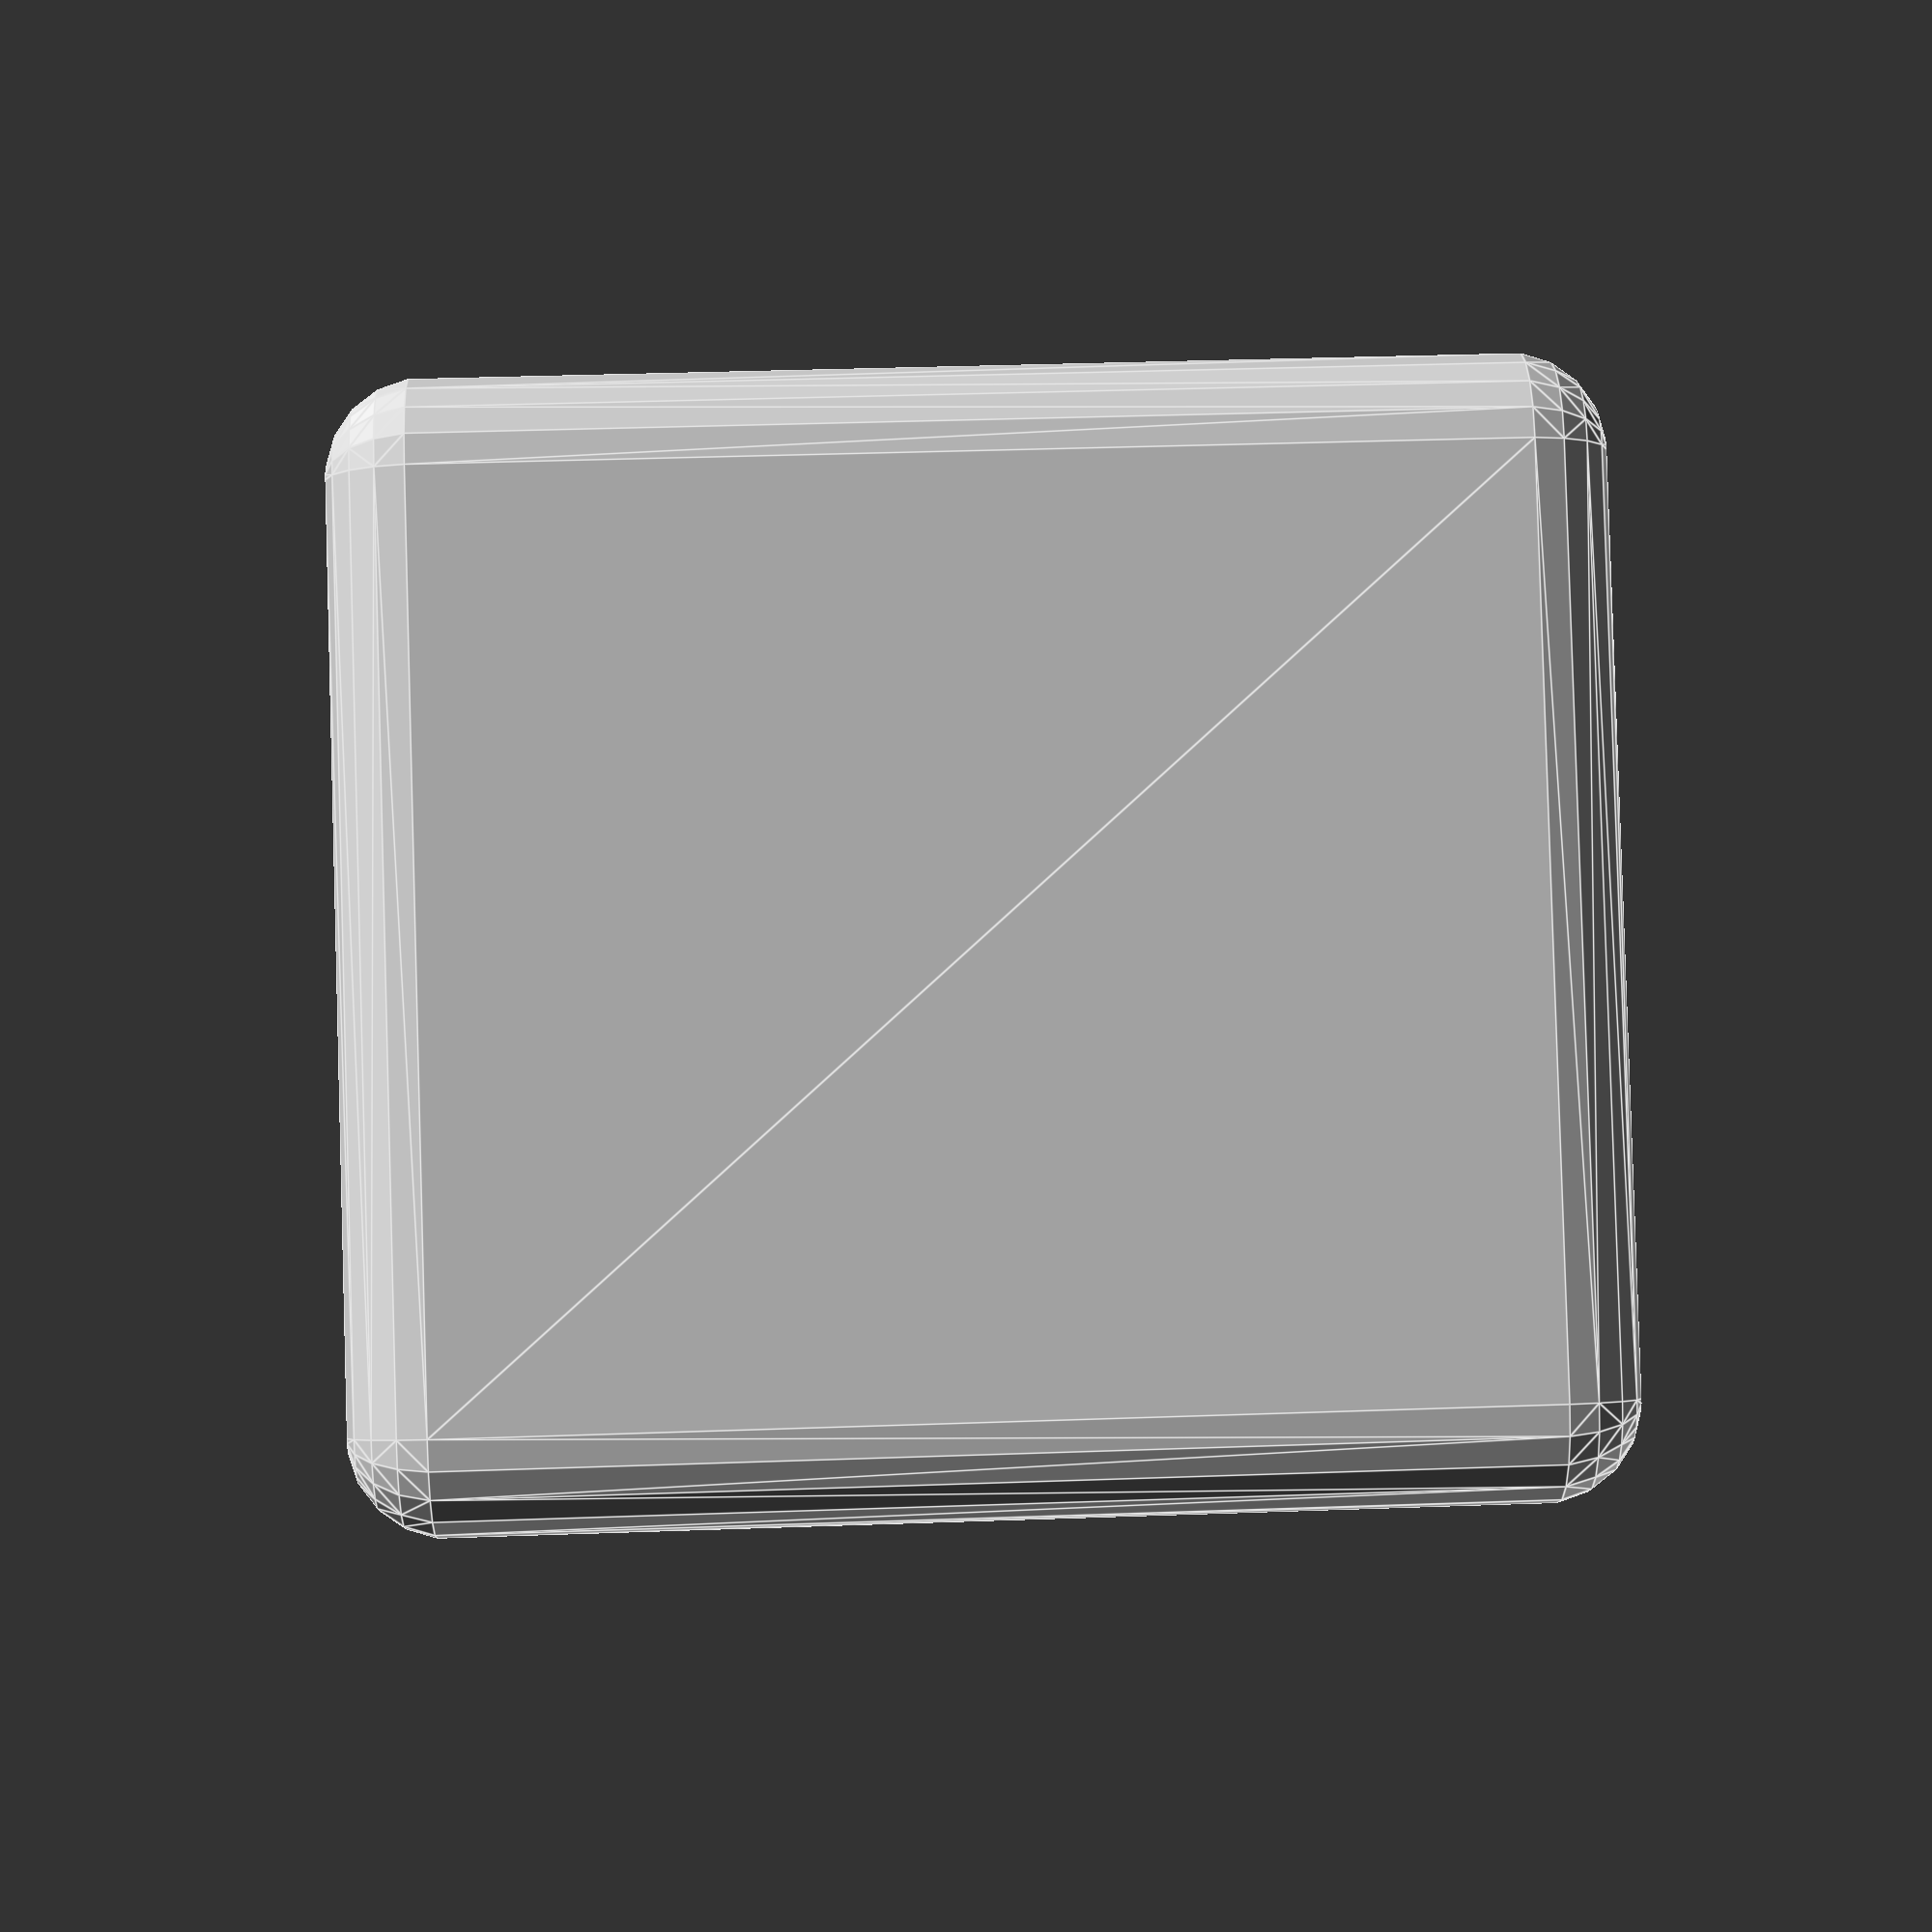
<openscad>
// 2.5 x 2.5 cm rectangle in OpenSCAD
// Note: OpenSCAD uses millimeters as default units
// 2.5 cm = 25 mm

// Parameters
hex_size = 4; // Adjust the size of hexagonal hole as needed
socket_diameter = 8; // 11mm diameter for socket hole
depth = 22;
bevel_radius = 2; // Radius for the beveled edges

// Main module
difference() {
    // Main cube with beveled edges using minkowski
    minkowski() {
        // Reduce cube size to account for the bevel expansion
        cube(size = [22.5-2*bevel_radius, 22.5-2*bevel_radius, 25-2*bevel_radius], center = true);
        // Sphere for creating the beveled edges
        sphere(r = bevel_radius, $fn = 20);
    }
    
    // Three hexagonal holes in a row
    for (i = [0:2]) {
        translate([4 , -6+ (i * 6), 10])
        cylinder(h = depth, d = hex_size, center = true, $fn = 6);
    }
    // Socket hole (extruded through the entire cube)
    translate([-4, -4, 10])
    cylinder(h = depth, d = socket_diameter/1.5, center = true, $fn = 50);
    // Socket hole (extruded through the entire cube)
    translate([-3, 4, 10])
    cylinder(h = depth, d = socket_diameter/2, center = true, $fn = 50);
}

// Create a 2.5x2.5 cm square (2D)
// square(size = 25, center = true);

// Alternatively, for a 3D rectangle with minimal height:
// cube(size = [25, 25, 25], center = true); 
</openscad>
<views>
elev=322.5 azim=229.4 roll=87.4 proj=p view=edges
</views>
